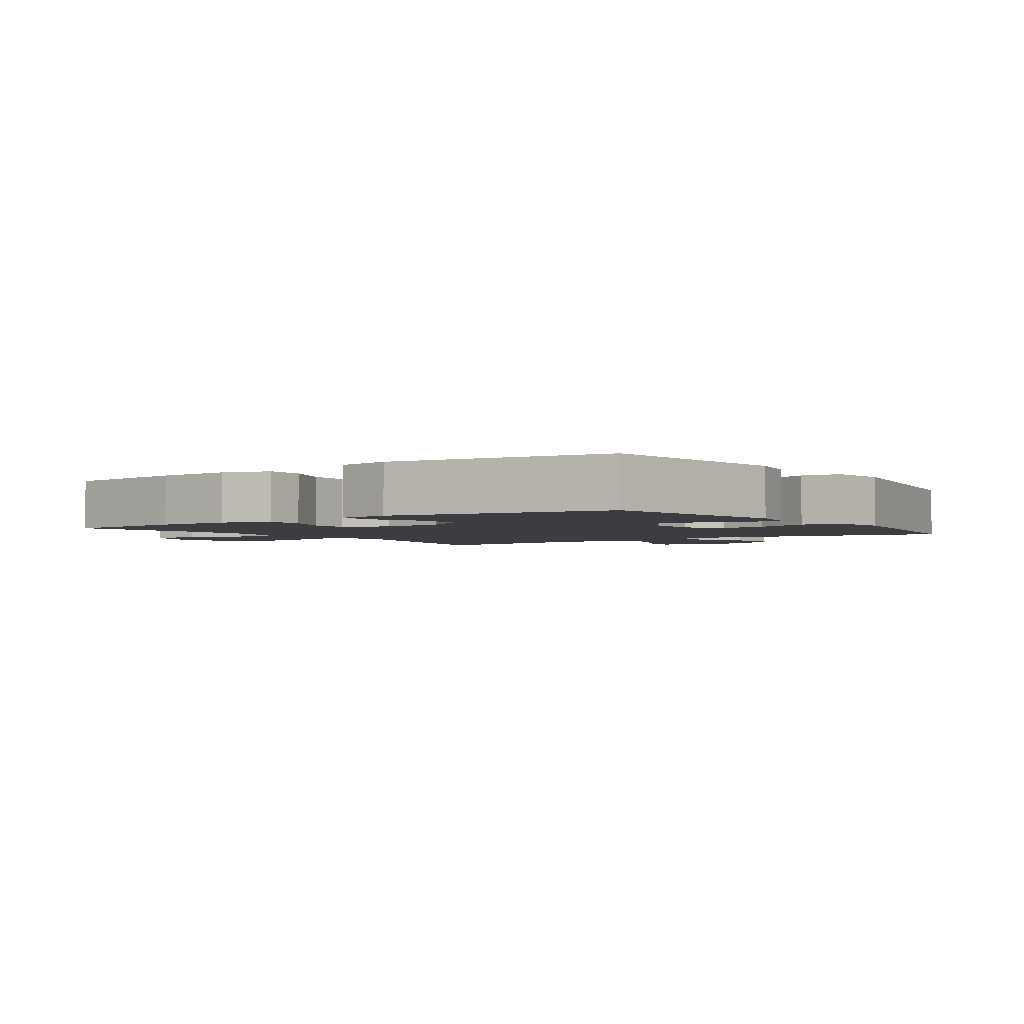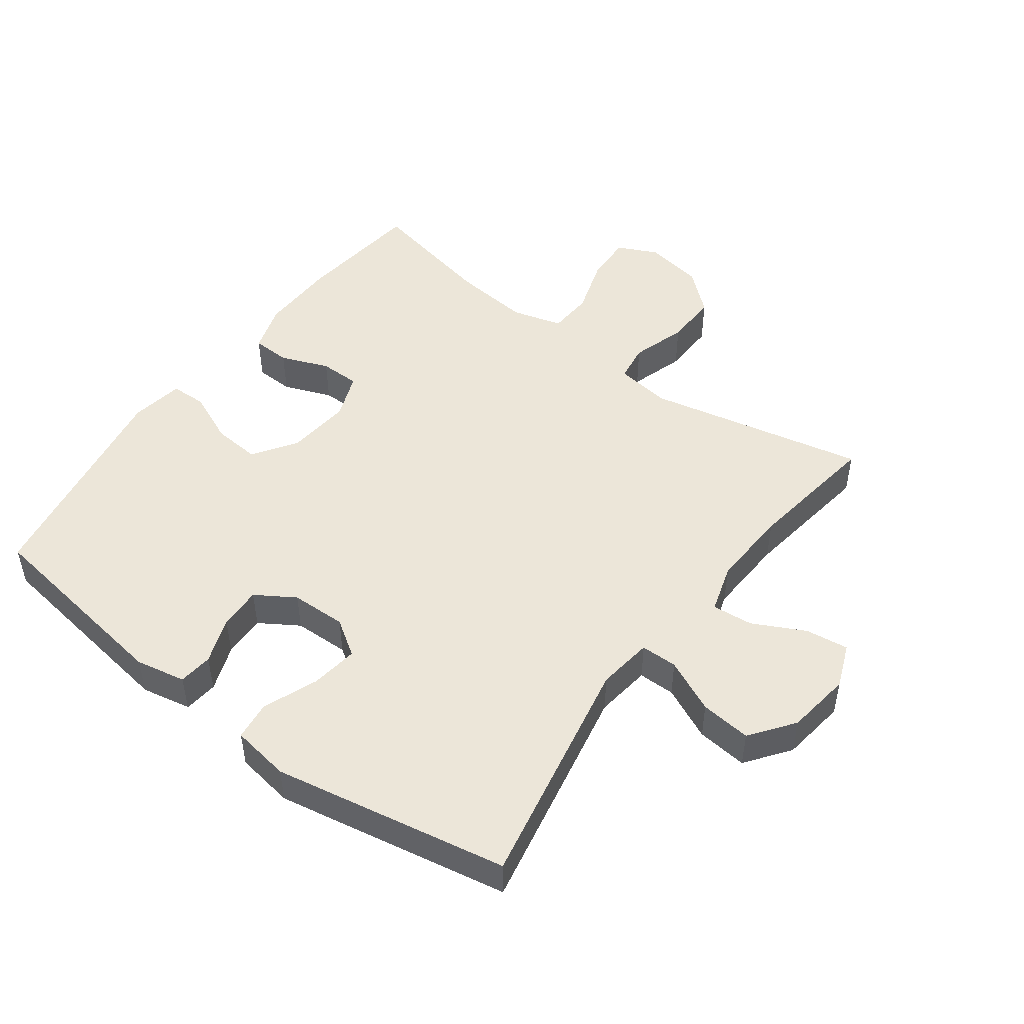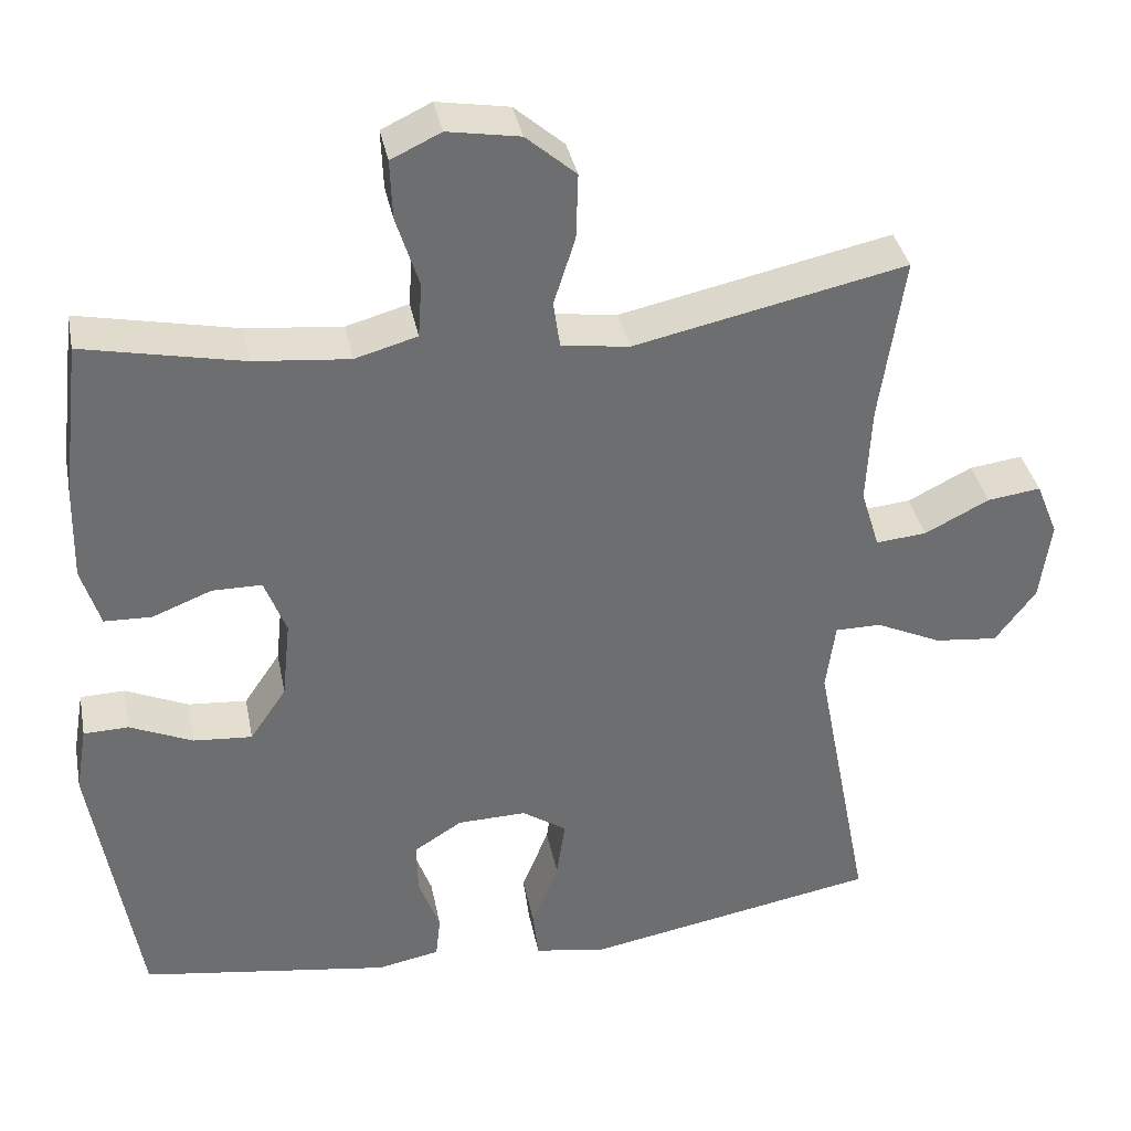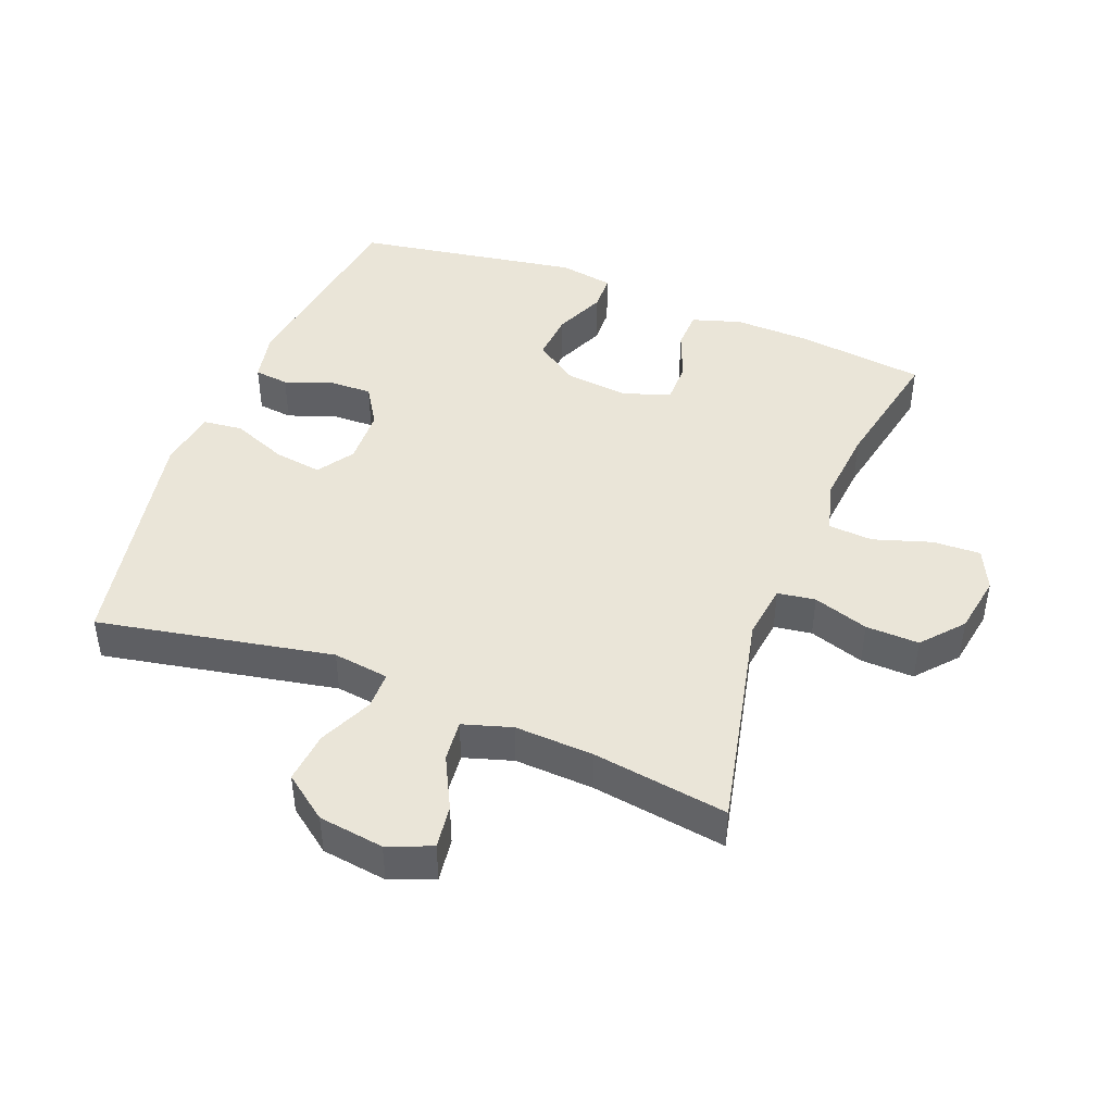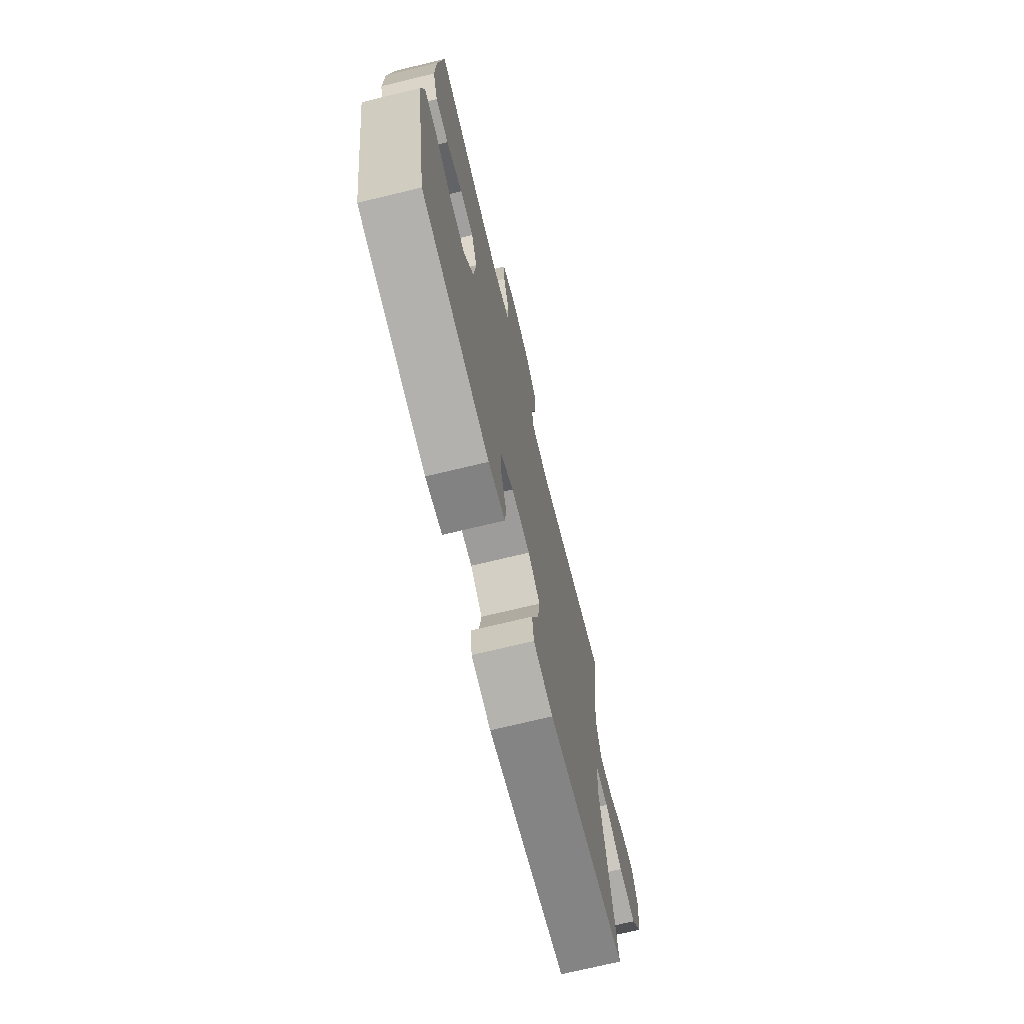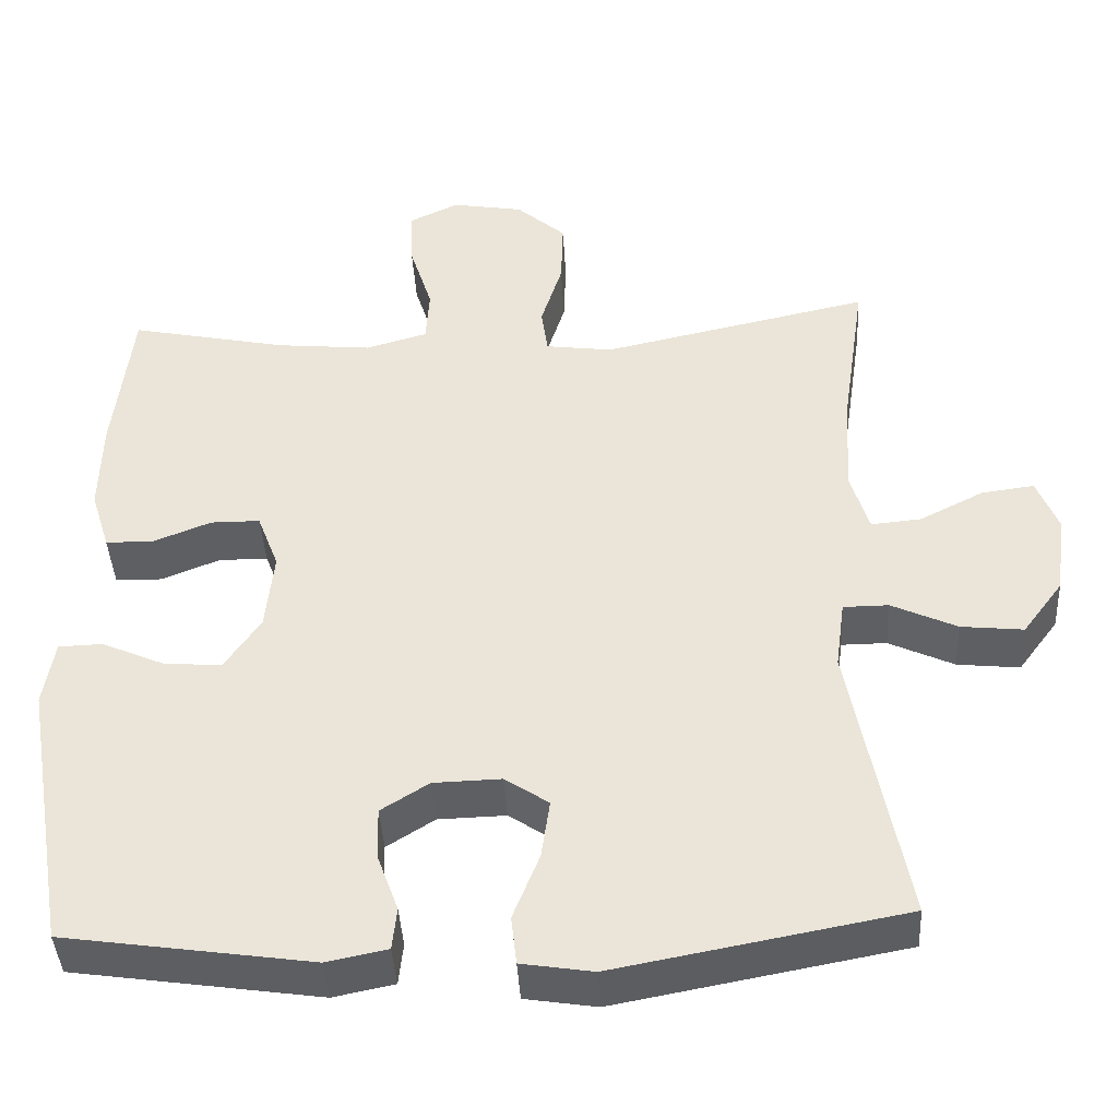
<metadata>
{"format":"obj","ext":"obj","renderer":"f3d","projection":"perspective","resolution":1024,"background":"white","views":[{"elev":-2.8,"azim":125.0,"up":"+Y"},{"elev":49.4,"azim":-143.4,"up":"+Y"},{"elev":36.3,"azim":169.0,"up":"+Z"},{"elev":45.1,"azim":-68.7,"up":"+Y"},{"elev":-71.6,"azim":103.6,"up":"+Z"},{"elev":-41.0,"azim":-176.9,"up":"+Z"}]}
</metadata>
<code>
o path8882
v 0.319 0.0375 0.4478
v 0.198 0.0375 0.4364
v 0.1188 0.0375 0.4587
v 0.1142 0.0375 0.5282
v 0.143 0.0375 0.6186
v 0.1459 0.0375 0.6933
v 0.08274 0.0375 0.7234
v -0.00889 0.0375 0.7079
v -0.07209 0.0375 0.6535
v -0.06951 0.0375 0.5703
v -0.04222 0.0375 0.4844
v -0.05083 0.0375 0.4254
v -0.137 0.0375 0.4142
v -0.4808 0.0375 0.4891
v -0.4501 0.0375 0.2784
v -0.4439 0.0375 0.1544
v -0.4674 0.0375 0.07806
v -0.5316 0.0375 0.08417
v -0.6134 0.0375 0.1256
v -0.681 0.0375 0.1346
v -0.7087 0.0375 0.0661
v -0.6947 0.0375 -0.03584
v -0.6434 0.0375 -0.1046
v -0.5633 0.0375 -0.09636
v -0.4796 0.0375 -0.05775
v -0.4215 0.0375 -0.05817
v -0.4098 0.0375 -0.1456
v -0.4808 0.0375 -0.5126
v -0.1102 0.0375 -0.5818
v -0.01832 0.0375 -0.5675
v -0.01124 0.0375 -0.5056
v -0.0452 0.0375 -0.4201
v -0.05604 0.0375 -0.345
v 0.000278 0.0375 -0.3075
v 0.08735 0.0375 -0.31
v 0.1486 0.0375 -0.3486
v 0.1466 0.0375 -0.4157
v 0.1198 0.0375 -0.489
v 0.1258 0.0375 -0.5428
v 0.2042 0.0375 -0.5586
v 0.5211 0.0375 -0.5126
v 0.5798 0.0375 -0.1626
v 0.5657 0.0375 -0.07861
v 0.5089 0.0375 -0.07684
v 0.4292 0.0375 -0.1118
v 0.3545 0.0375 -0.1175
v 0.3085 0.0375 -0.0496
v 0.2979 0.0375 0.05114
v 0.3254 0.0375 0.1224
v 0.3883 0.0375 0.1226
v 0.4638 0.0375 0.09283
v 0.5237 0.0375 0.09465
v 0.5475 0.0375 0.171
v 0.5447 0.0375 0.2898
v 0.5211 0.0375 0.4891
v 0.319 -0.0375 0.4478
v 0.198 -0.0375 0.4364
v 0.1188 -0.0375 0.4587
v 0.1142 -0.0375 0.5282
v 0.143 -0.0375 0.6186
v 0.1459 -0.0375 0.6933
v 0.08274 -0.0375 0.7234
v -0.00889 -0.0375 0.7079
v -0.07209 -0.0375 0.6535
v -0.06951 -0.0375 0.5703
v -0.04222 -0.0375 0.4844
v -0.05083 -0.0375 0.4254
v -0.137 -0.0375 0.4142
v -0.4808 -0.0375 0.4891
v -0.4501 -0.0375 0.2784
v -0.4439 -0.0375 0.1544
v -0.4674 -0.0375 0.07806
v -0.5316 -0.0375 0.08417
v -0.6134 -0.0375 0.1256
v -0.681 -0.0375 0.1346
v -0.7087 -0.0375 0.0661
v -0.6947 -0.0375 -0.03584
v -0.6434 -0.0375 -0.1046
v -0.5633 -0.0375 -0.09636
v -0.4796 -0.0375 -0.05775
v -0.4215 -0.0375 -0.05817
v -0.4098 -0.0375 -0.1456
v -0.4808 -0.0375 -0.5126
v -0.1102 -0.0375 -0.5818
v -0.01832 -0.0375 -0.5675
v -0.01124 -0.0375 -0.5056
v -0.0452 -0.0375 -0.4201
v -0.05604 -0.0375 -0.345
v 0.000278 -0.0375 -0.3075
v 0.08735 -0.0375 -0.31
v 0.1486 -0.0375 -0.3486
v 0.1466 -0.0375 -0.4157
v 0.1198 -0.0375 -0.489
v 0.1258 -0.0375 -0.5428
v 0.2042 -0.0375 -0.5586
v 0.5211 -0.0375 -0.5126
v 0.5798 -0.0375 -0.1626
v 0.5657 -0.0375 -0.07861
v 0.5089 -0.0375 -0.07684
v 0.4292 -0.0375 -0.1118
v 0.3545 -0.0375 -0.1175
v 0.3085 -0.0375 -0.0496
v 0.2979 -0.0375 0.05114
v 0.3254 -0.0375 0.1224
v 0.3883 -0.0375 0.1226
v 0.4638 -0.0375 0.09283
v 0.5237 -0.0375 0.09465
v 0.5475 -0.0375 0.171
v 0.5447 -0.0375 0.2898
v 0.5211 -0.0375 0.4891
v 0.1459 0.0375 0.6933
v 0.1459 0.0375 0.6933
v 0.08274 0.0375 0.7234
v -0.00889 0.0375 0.7079
v -0.07209 0.0375 0.6535
v 0.143 0.0375 0.6186
v -0.06951 0.0375 0.5703
v 0.1142 0.0375 0.5282
v -0.04222 0.0375 0.4844
v 0.1188 0.0375 0.4587
v 0.1188 0.0375 0.4587
v -0.05083 0.0375 0.4254
v -0.05083 0.0375 0.4254
v 0.5211 0.0375 0.4891
v 0.5211 0.0375 0.4891
v 0.319 0.0375 0.4478
v 0.198 0.0375 0.4364
v -0.137 0.0375 0.4142
v -0.4808 0.0375 0.4891
v -0.4808 0.0375 0.4891
v 0.5447 0.0375 0.2898
v -0.4501 0.0375 0.2784
v 0.5475 0.0375 0.171
v -0.4439 0.0375 0.1544
v 0.5237 0.0375 0.09465
v 0.5237 0.0375 0.09465
v 0.3254 0.0375 0.1224
v 0.3254 0.0375 0.1224
v 0.3883 0.0375 0.1226
v -0.4674 0.0375 0.07806
v -0.4674 0.0375 0.07806
v -0.6134 0.0375 0.1256
v -0.681 0.0375 0.1346
v -0.681 0.0375 0.1346
v -0.7087 0.0375 0.0661
v -0.5316 0.0375 0.08417
v 0.4638 0.0375 0.09283
v 0.2979 0.0375 0.05114
v -0.6947 0.0375 -0.03584
v 0.3085 0.0375 -0.0496
v -0.6434 0.0375 -0.1046
v 0.3545 0.0375 -0.1175
v 0.3545 0.0375 -0.1175
v -0.4796 0.0375 -0.05775
v -0.4215 0.0375 -0.05817
v -0.4215 0.0375 -0.05817
v -0.5633 0.0375 -0.09636
v -0.4098 0.0375 -0.1456
v 0.5657 0.0375 -0.07861
v 0.5657 0.0375 -0.07861
v 0.5089 0.0375 -0.07684
v 0.4292 0.0375 -0.1118
v 0.5798 0.0375 -0.1626
v 0.000278 0.0375 -0.3075
v 0.08735 0.0375 -0.31
v -0.05604 0.0375 -0.345
v -0.05604 0.0375 -0.345
v 0.1486 0.0375 -0.3486
v -0.0452 0.0375 -0.4201
v 0.1466 0.0375 -0.4157
v 0.5211 0.0375 -0.5126
v 0.5211 0.0375 -0.5126
v 0.1198 0.0375 -0.489
v -0.01124 0.0375 -0.5056
v -0.4808 0.0375 -0.5126
v -0.4808 0.0375 -0.5126
v 0.1258 0.0375 -0.5428
v 0.1258 0.0375 -0.5428
v -0.01832 0.0375 -0.5675
v -0.01832 0.0375 -0.5675
v 0.2042 0.0375 -0.5586
v -0.1102 0.0375 -0.5818
v 0.1459 -0.0375 0.6933
v 0.1459 -0.0375 0.6933
v 0.08274 -0.0375 0.7234
v -0.00889 -0.0375 0.7079
v -0.07209 -0.0375 0.6535
v 0.143 -0.0375 0.6186
v -0.06951 -0.0375 0.5703
v 0.1142 -0.0375 0.5282
v -0.04222 -0.0375 0.4844
v 0.1188 -0.0375 0.4587
v 0.1188 -0.0375 0.4587
v -0.05083 -0.0375 0.4254
v -0.05083 -0.0375 0.4254
v 0.5211 -0.0375 0.4891
v 0.5211 -0.0375 0.4891
v 0.319 -0.0375 0.4478
v 0.198 -0.0375 0.4364
v -0.137 -0.0375 0.4142
v -0.4808 -0.0375 0.4891
v -0.4808 -0.0375 0.4891
v 0.5447 -0.0375 0.2898
v -0.4501 -0.0375 0.2784
v 0.5475 -0.0375 0.171
v -0.4439 -0.0375 0.1544
v 0.5237 -0.0375 0.09465
v 0.5237 -0.0375 0.09465
v 0.3254 -0.0375 0.1224
v 0.3254 -0.0375 0.1224
v 0.3883 -0.0375 0.1226
v -0.4674 -0.0375 0.07806
v -0.4674 -0.0375 0.07806
v -0.6134 -0.0375 0.1256
v -0.681 -0.0375 0.1346
v -0.681 -0.0375 0.1346
v -0.7087 -0.0375 0.0661
v -0.5316 -0.0375 0.08417
v 0.4638 -0.0375 0.09283
v 0.2979 -0.0375 0.05114
v -0.6947 -0.0375 -0.03584
v 0.3085 -0.0375 -0.0496
v -0.6434 -0.0375 -0.1046
v 0.3545 -0.0375 -0.1175
v 0.3545 -0.0375 -0.1175
v -0.4796 -0.0375 -0.05775
v -0.4215 -0.0375 -0.05817
v -0.4215 -0.0375 -0.05817
v -0.5633 -0.0375 -0.09636
v -0.4098 -0.0375 -0.1456
v 0.5657 -0.0375 -0.07861
v 0.5657 -0.0375 -0.07861
v 0.5089 -0.0375 -0.07684
v 0.4292 -0.0375 -0.1118
v 0.5798 -0.0375 -0.1626
v 0.000278 -0.0375 -0.3075
v 0.08735 -0.0375 -0.31
v -0.05604 -0.0375 -0.345
v -0.05604 -0.0375 -0.345
v 0.1486 -0.0375 -0.3486
v -0.0452 -0.0375 -0.4201
v 0.1466 -0.0375 -0.4157
v 0.5211 -0.0375 -0.5126
v 0.5211 -0.0375 -0.5126
v 0.1198 -0.0375 -0.489
v -0.01124 -0.0375 -0.5056
v -0.4808 -0.0375 -0.5126
v -0.4808 -0.0375 -0.5126
v 0.1258 -0.0375 -0.5428
v 0.1258 -0.0375 -0.5428
v -0.01832 -0.0375 -0.5675
v -0.01832 -0.0375 -0.5675
v 0.2042 -0.0375 -0.5586
v -0.1102 -0.0375 -0.5818
f 227 236 200
f 254 241 247
f 233 235 231
f 223 229 221
f 237 222 236
f 224 243 234
f 253 245 249
f 226 218 229
f 186 189 188
f 203 211 205
f 192 190 191
f 215 217 214
f 212 227 206
f 242 245 253
f 246 254 251
f 230 236 227
f 220 236 222
f 198 211 203
f 247 238 230
f 189 186 187
f 234 243 235
f 185 188 183
f 200 220 194
f 217 221 214
f 242 243 240
f 186 188 185
f 191 190 189
f 240 243 224
f 218 226 212
f 192 209 199
f 243 242 253
f 220 209 194
f 199 209 198
f 214 221 218
f 227 212 226
f 222 237 224
f 204 206 200
f 206 227 200
f 194 209 192
f 190 188 189
f 209 211 198
f 205 219 207
f 200 236 220
f 198 203 196
f 194 192 191
f 218 221 229
f 241 254 246
f 247 241 238
f 205 211 219
f 204 200 201
f 238 236 230
f 237 240 224
f 234 235 233
f 112 7 62 184
f 7 8 63 62
f 8 9 64 63
f 5 6 61 60
f 9 10 65 64
f 4 5 60 59
f 10 11 66 65
f 121 4 59 193
f 11 123 195 66
f 125 1 56 197
f 2 3 58 57
f 1 2 57 56
f 13 130 202 68
f 12 13 68 67
f 54 55 110 109
f 14 15 70 69
f 53 54 109 108
f 15 16 71 70
f 136 53 108 208
f 138 50 105 210
f 16 141 213 71
f 19 144 216 74
f 20 21 76 75
f 18 19 74 73
f 51 52 107 106
f 50 51 106 105
f 48 49 104 103
f 17 18 73 72
f 21 22 77 76
f 47 48 103 102
f 22 23 78 77
f 153 47 102 225
f 25 156 228 80
f 24 25 80 79
f 23 24 79 78
f 26 27 82 81
f 160 44 99 232
f 44 45 100 99
f 42 43 98 97
f 45 46 101 100
f 34 35 90 89
f 167 34 89 239
f 35 36 91 90
f 32 33 88 87
f 36 37 92 91
f 172 42 97 244
f 37 38 93 92
f 31 32 87 86
f 27 176 248 82
f 38 178 250 93
f 180 31 86 252
f 40 41 96 95
f 39 40 95 94
f 29 30 85 84
f 28 29 84 83
f 155 128 164
f 182 175 169
f 161 159 163
f 151 149 157
f 165 164 150
f 152 162 171
f 181 177 173
f 154 157 146
f 114 116 117
f 131 133 139
f 120 119 118
f 143 142 145
f 140 134 155
f 170 181 173
f 174 179 182
f 158 155 164
f 148 150 164
f 126 131 139
f 175 158 166
f 117 115 114
f 162 163 171
f 113 111 116
f 128 122 148
f 145 142 149
f 170 168 171
f 114 113 116
f 119 117 118
f 168 152 171
f 146 140 154
f 120 127 137
f 171 181 170
f 148 122 137
f 127 126 137
f 142 146 149
f 155 154 140
f 150 152 165
f 132 128 134
f 134 128 155
f 122 120 137
f 118 117 116
f 137 126 139
f 133 135 147
f 128 148 164
f 126 124 131
f 122 119 120
f 146 157 149
f 169 174 182
f 175 166 169
f 133 147 139
f 132 129 128
f 166 158 164
f 165 152 168
f 162 161 163

</code>
